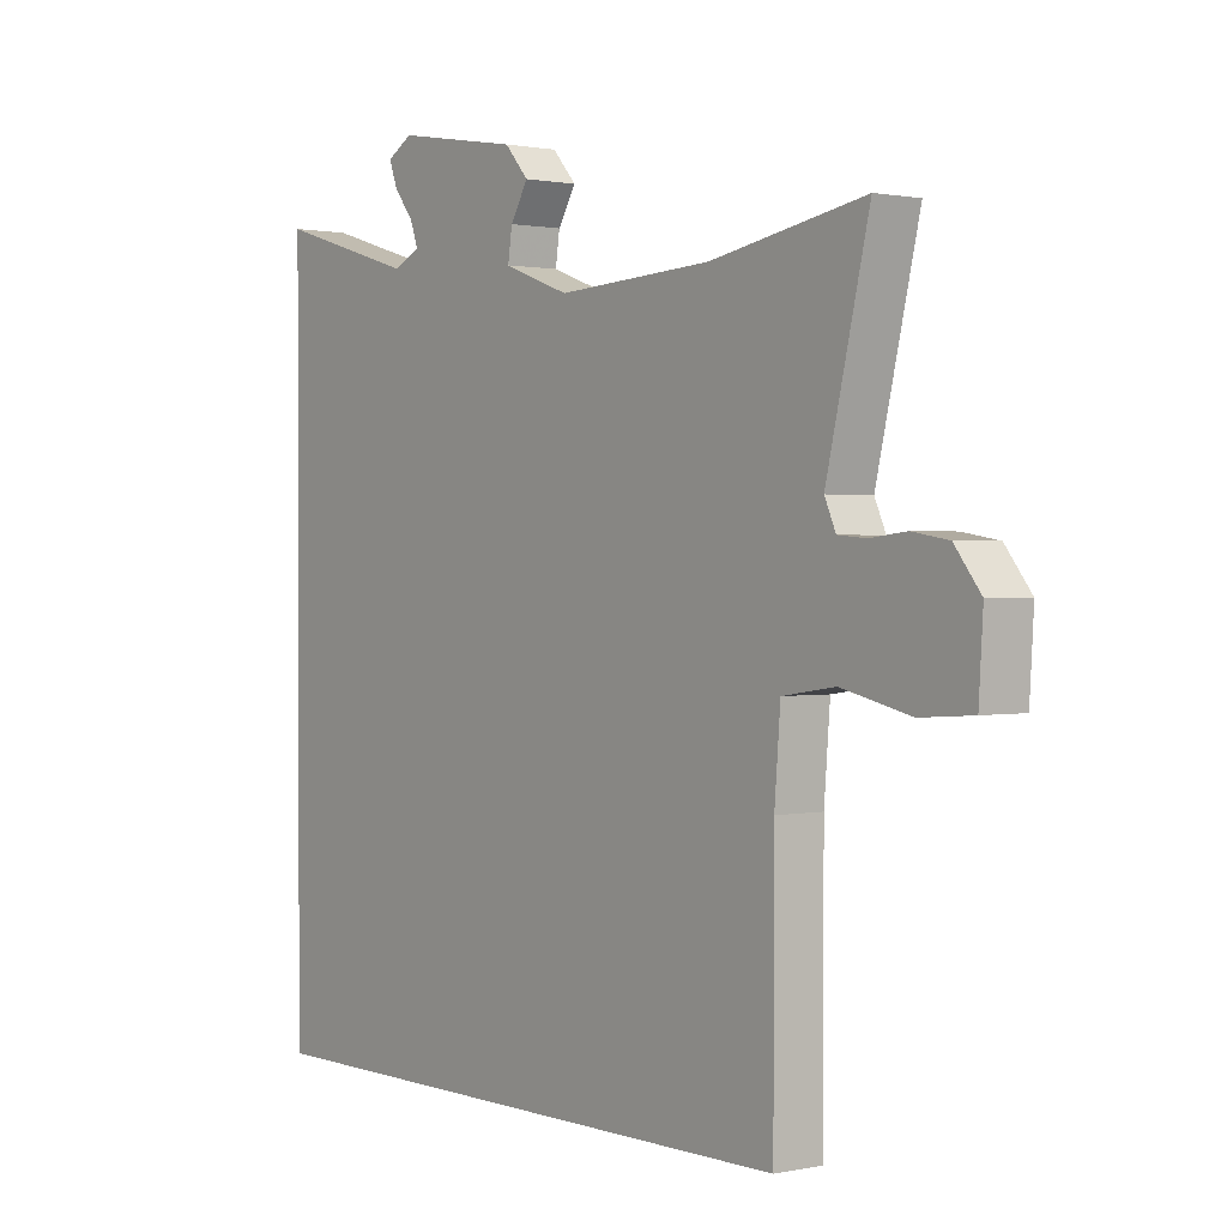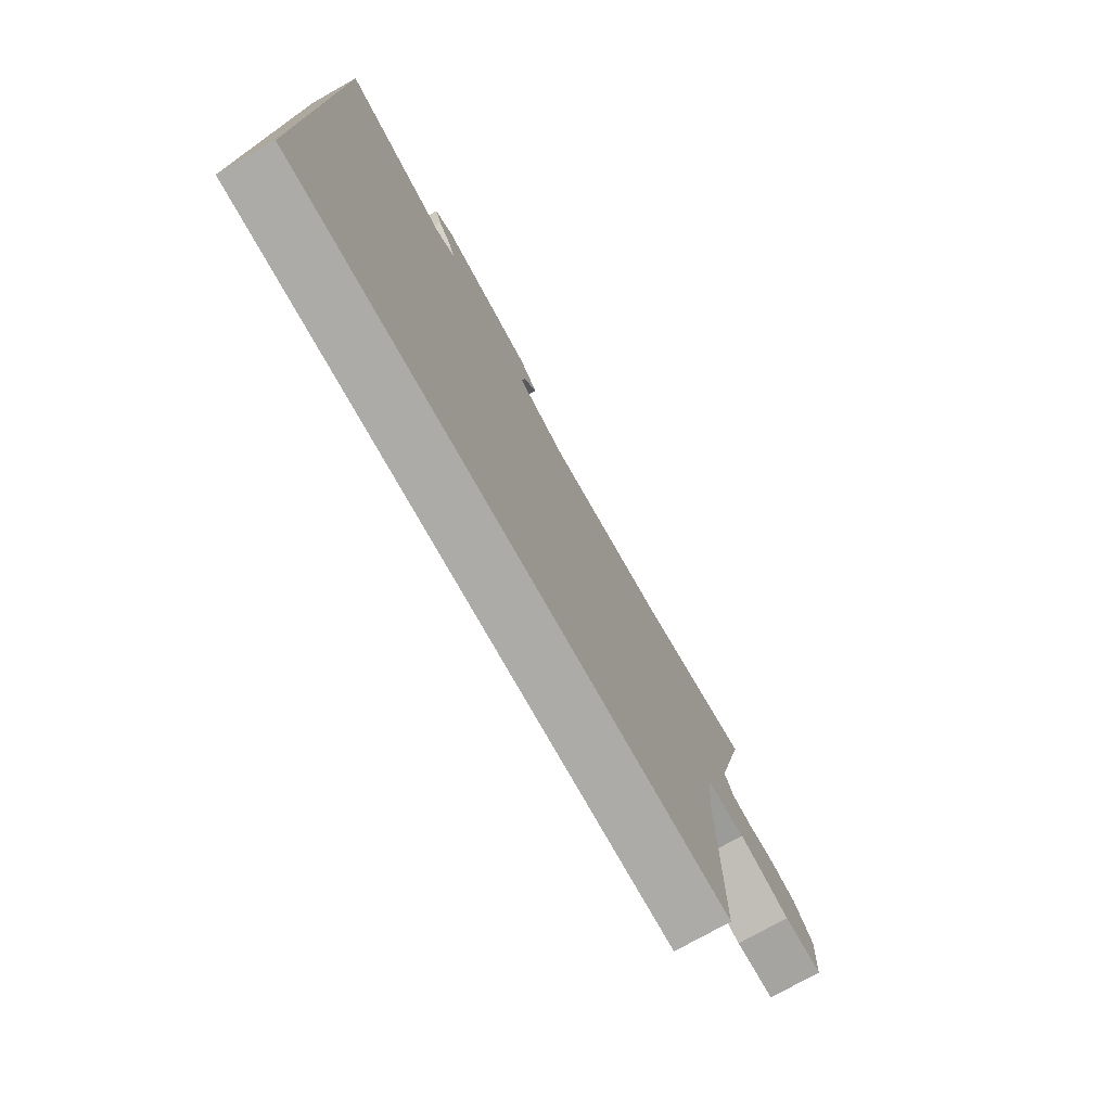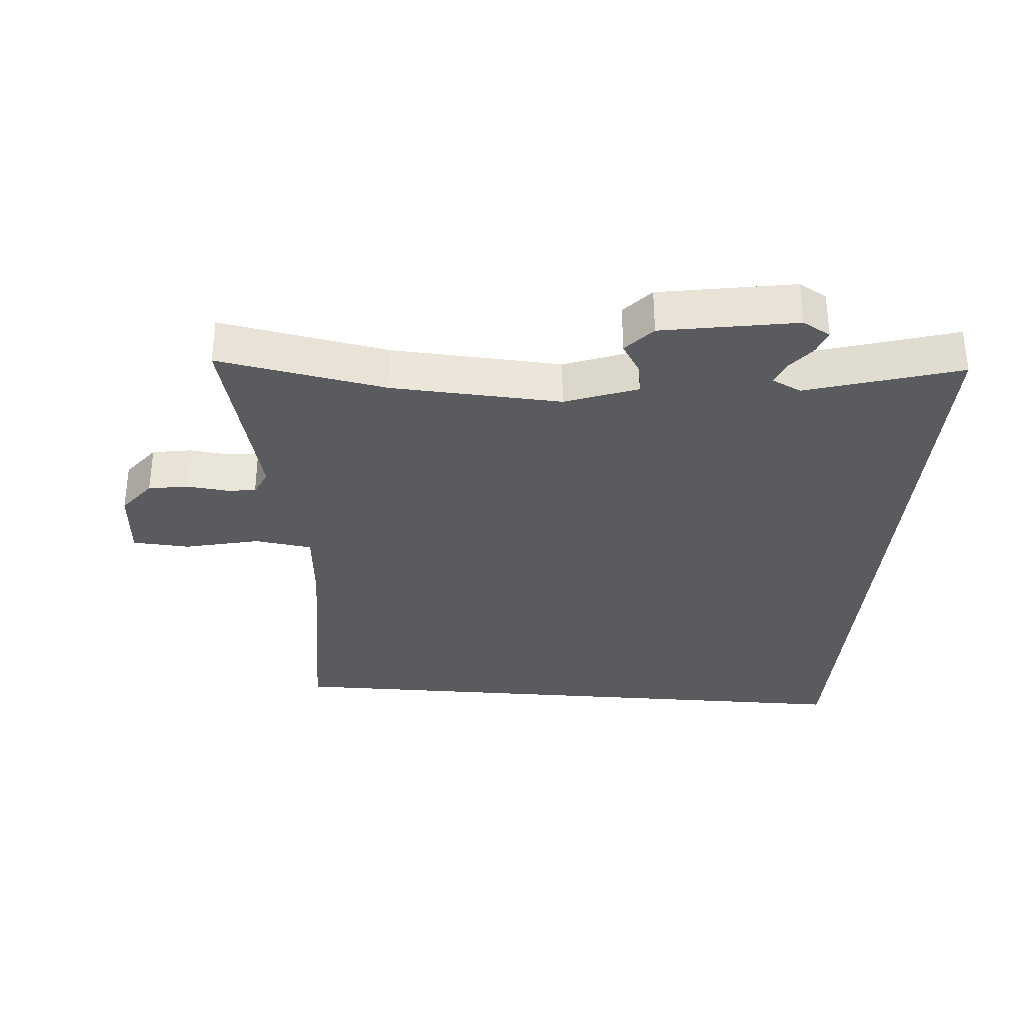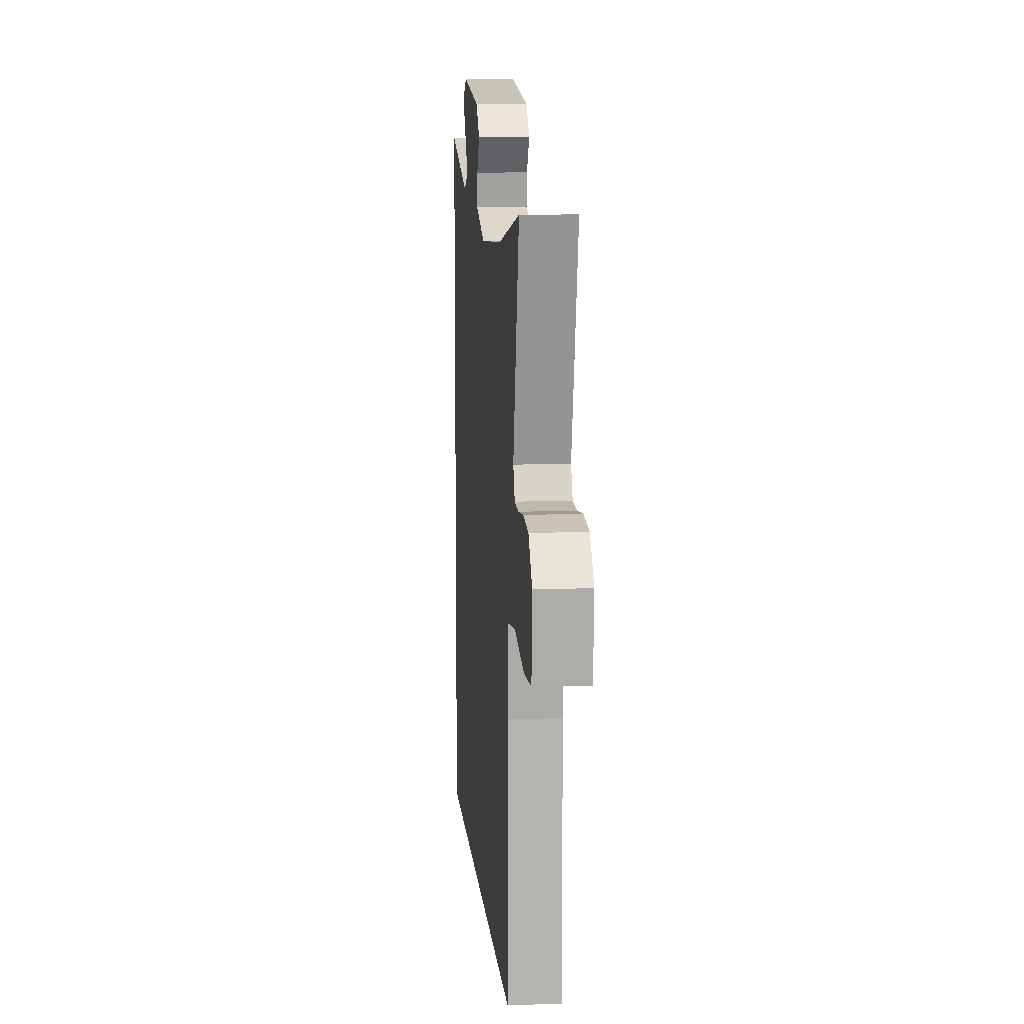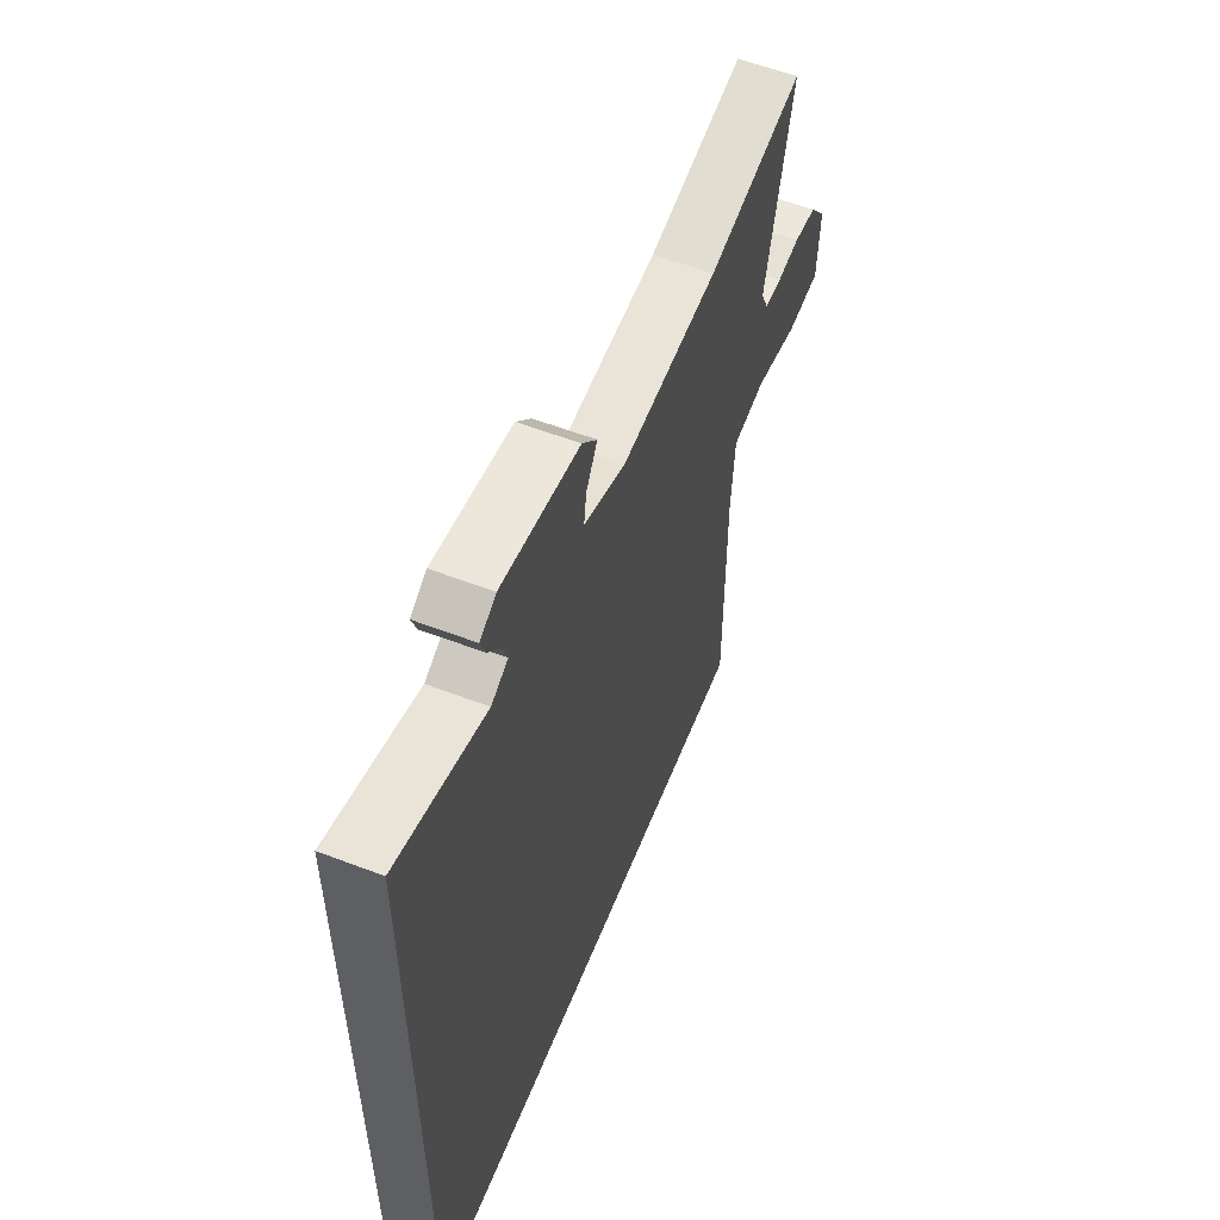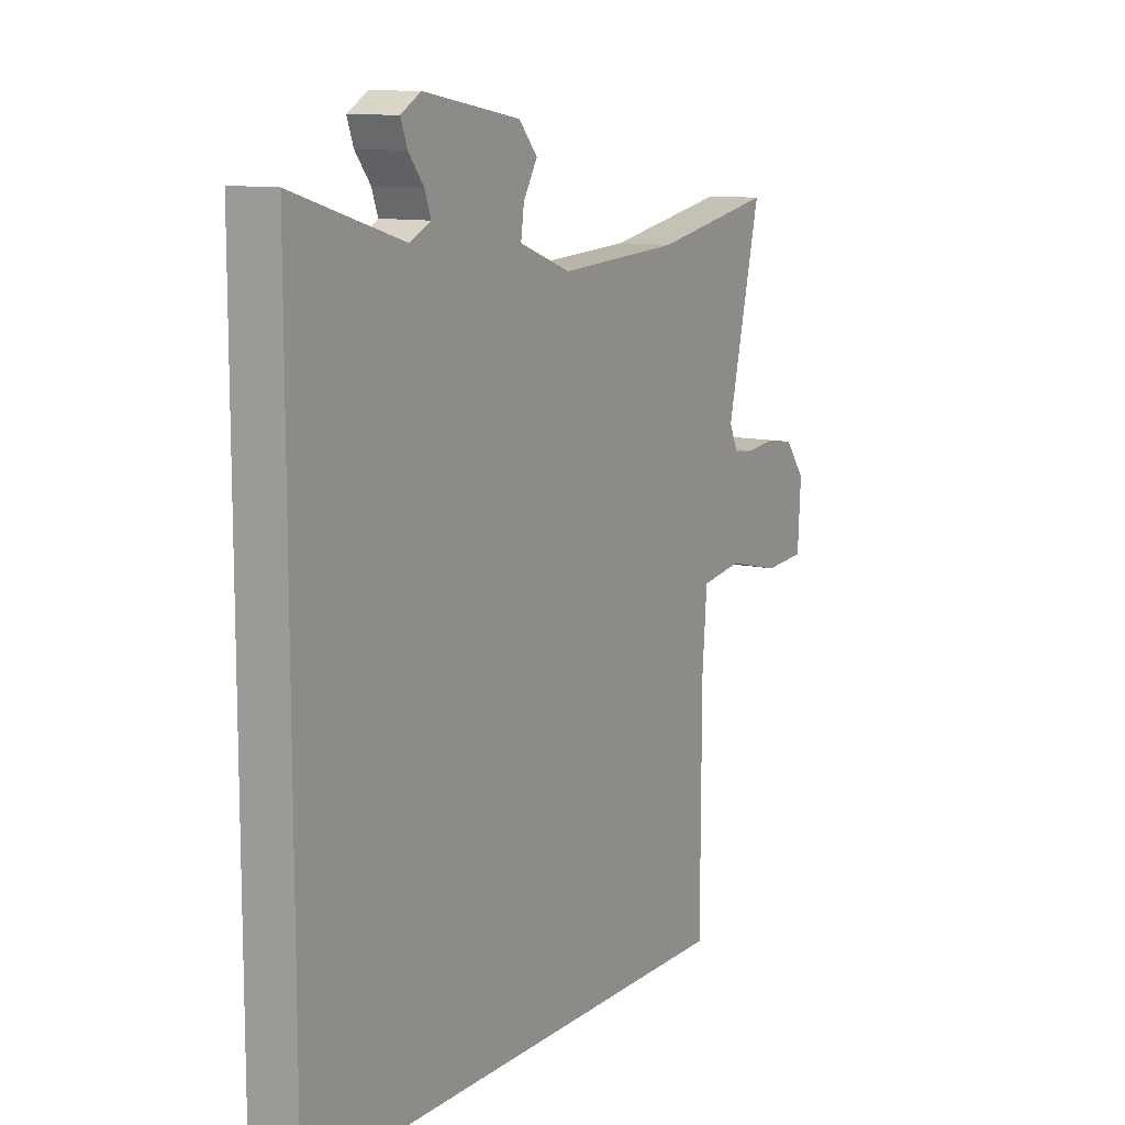
<metadata>
{"format":"obj","ext":"obj","renderer":"f3d","projection":"perspective","resolution":1024,"background":"white","views":[{"elev":1.0,"azim":-127.6,"up":"+Z"},{"elev":-76.5,"azim":119.4,"up":"+Z"},{"elev":-32.4,"azim":-4.5,"up":"+Y"},{"elev":10.0,"azim":-95.2,"up":"+Z"},{"elev":57.4,"azim":111.7,"up":"+Z"},{"elev":11.0,"azim":119.8,"up":"+Z"}]}
</metadata>
<code>
v 0.5 0.07 0.584
v 0.5 0.07 -0.5
v -0.456 0.07 -0.5
v -0.457 0.07 -0.12
v -0.467 0.07 0.006
v -0.556 0.07 0.019
v -0.672 0.07 -0.008
v -0.76 0.07 -0.002
v -0.767 0.07 0.112
v -0.723 0.07 0.168
v -0.662 0.07 0.178
v -0.601 0.07 0.171
v -0.554 0.07 0.175
v -0.535 0.07 0.217
v -0.607 0.07 0.52
v -0.347 0.07 0.472
v -0.086 0.07 0.457
v 0.025 0.07 0.498
v 0.018 0.07 0.546
v -0.012 0.07 0.596
v 0.028 0.07 0.641
v 0.236 0.07 0.676
v 0.279 0.07 0.651
v 0.265 0.07 0.613
v 0.232 0.07 0.571
v 0.219 0.07 0.535
v 0.264 0.07 0.513
v 0.5 0 0.584
v 0.5 0 -0.5
v -0.456 0 -0.5
v -0.457 0 -0.12
v -0.467 0 0.006
v -0.556 0 0.019
v -0.672 0 -0.008
v -0.76 0 -0.002
v -0.767 0 0.112
v -0.723 0 0.168
v -0.662 0 0.178
v -0.601 0 0.171
v -0.554 0 0.175
v -0.535 0 0.217
v -0.607 0 0.52
v -0.347 0 0.472
v -0.086 0 0.457
v 0.025 0 0.498
v 0.018 0 0.546
v -0.012 0 0.596
v 0.028 0 0.641
v 0.236 0 0.676
v 0.279 0 0.651
v 0.265 0 0.613
v 0.232 0 0.571
v 0.219 0 0.535
v 0.264 0 0.513
f 23 24 25
f 22 23 25
f 21 22 25
f 20 21 25
f 19 20 25
f 18 19 25 26
f 17 18 26 27
f 14 15 16
f 13 14 16 17
f 10 11 12
f 9 10 12
f 8 9 12
f 7 8 12
f 6 7 12
f 5 6 12 13
f 2 3 4
f 1 2 4
f 27 1 4
f 27 4 5
f 5 13 17 27
f 52 51 50
f 52 50 49
f 52 49 48
f 52 48 47
f 52 47 46
f 53 52 46 45
f 54 53 45 44
f 43 42 41
f 44 43 41 40
f 39 38 37
f 39 37 36
f 39 36 35
f 39 35 34
f 39 34 33
f 40 39 33 32
f 31 30 29
f 31 29 28
f 31 28 54
f 32 31 54
f 54 44 40 32
f 1 28 29 2
f 2 29 30 3
f 3 30 31 4
f 4 31 32 5
f 5 32 33 6
f 6 33 34 7
f 7 34 35 8
f 8 35 36 9
f 9 36 37 10
f 10 37 38 11
f 11 38 39 12
f 12 39 40 13
f 13 40 41 14
f 14 41 42 15
f 15 42 43 16
f 16 43 44 17
f 17 44 45 18
f 18 45 46 19
f 19 46 47 20
f 20 47 48 21
f 21 48 49 22
f 22 49 50 23
f 23 50 51 24
f 24 51 52 25
f 25 52 53 26
f 26 53 54 27
f 27 54 28 1

</code>
